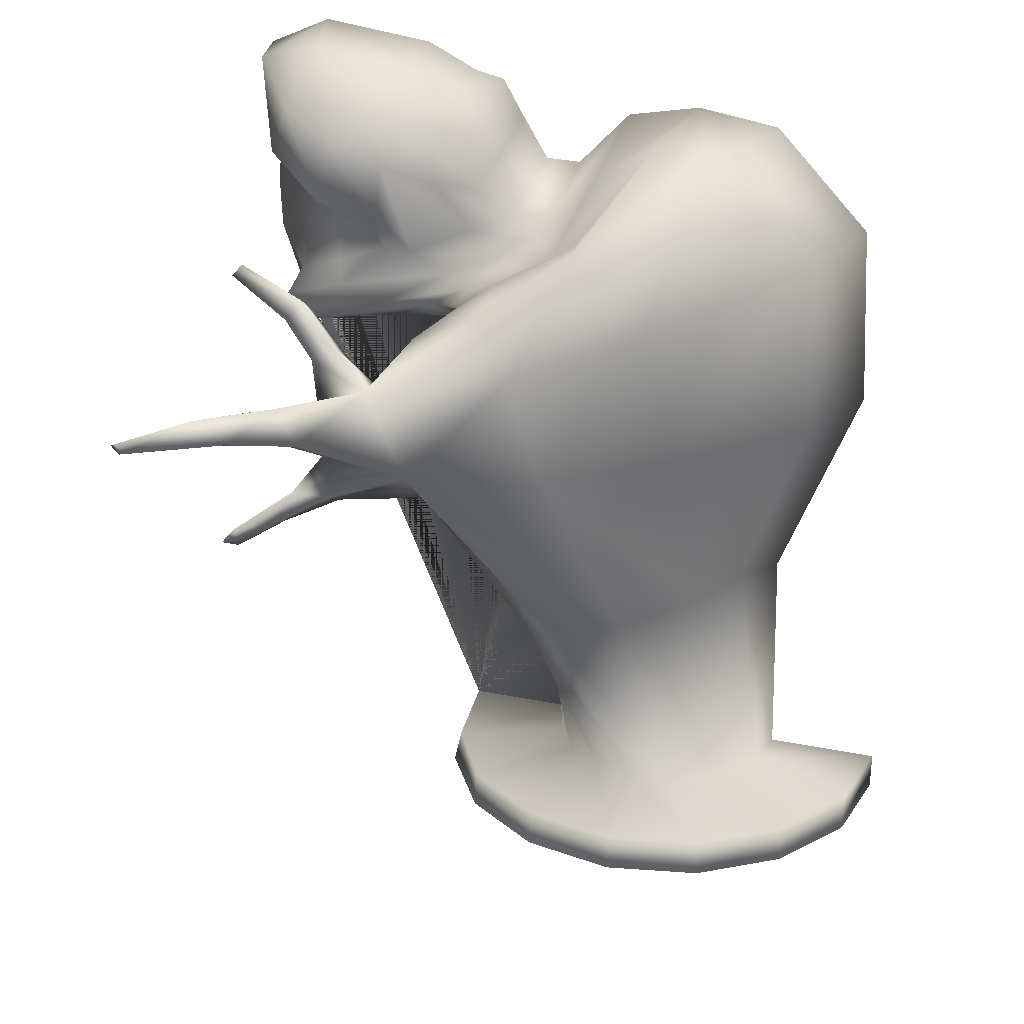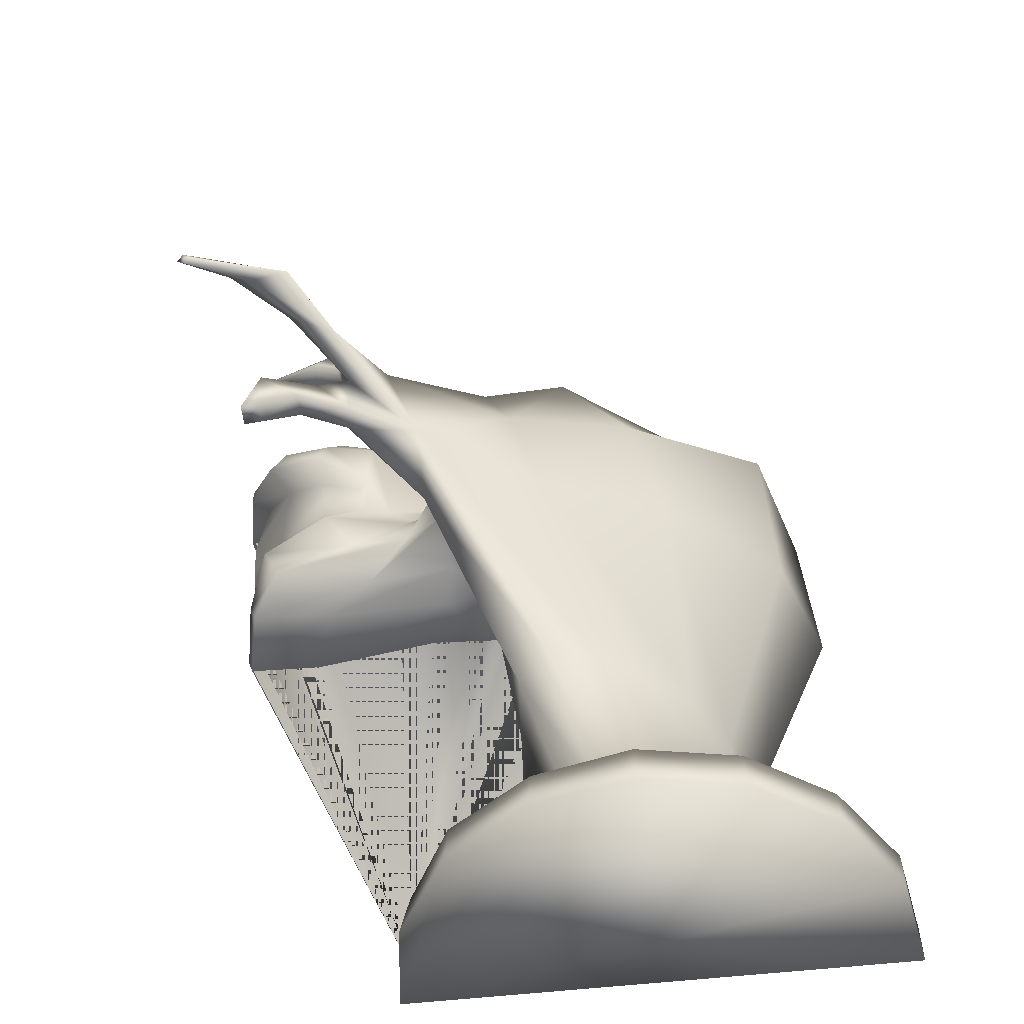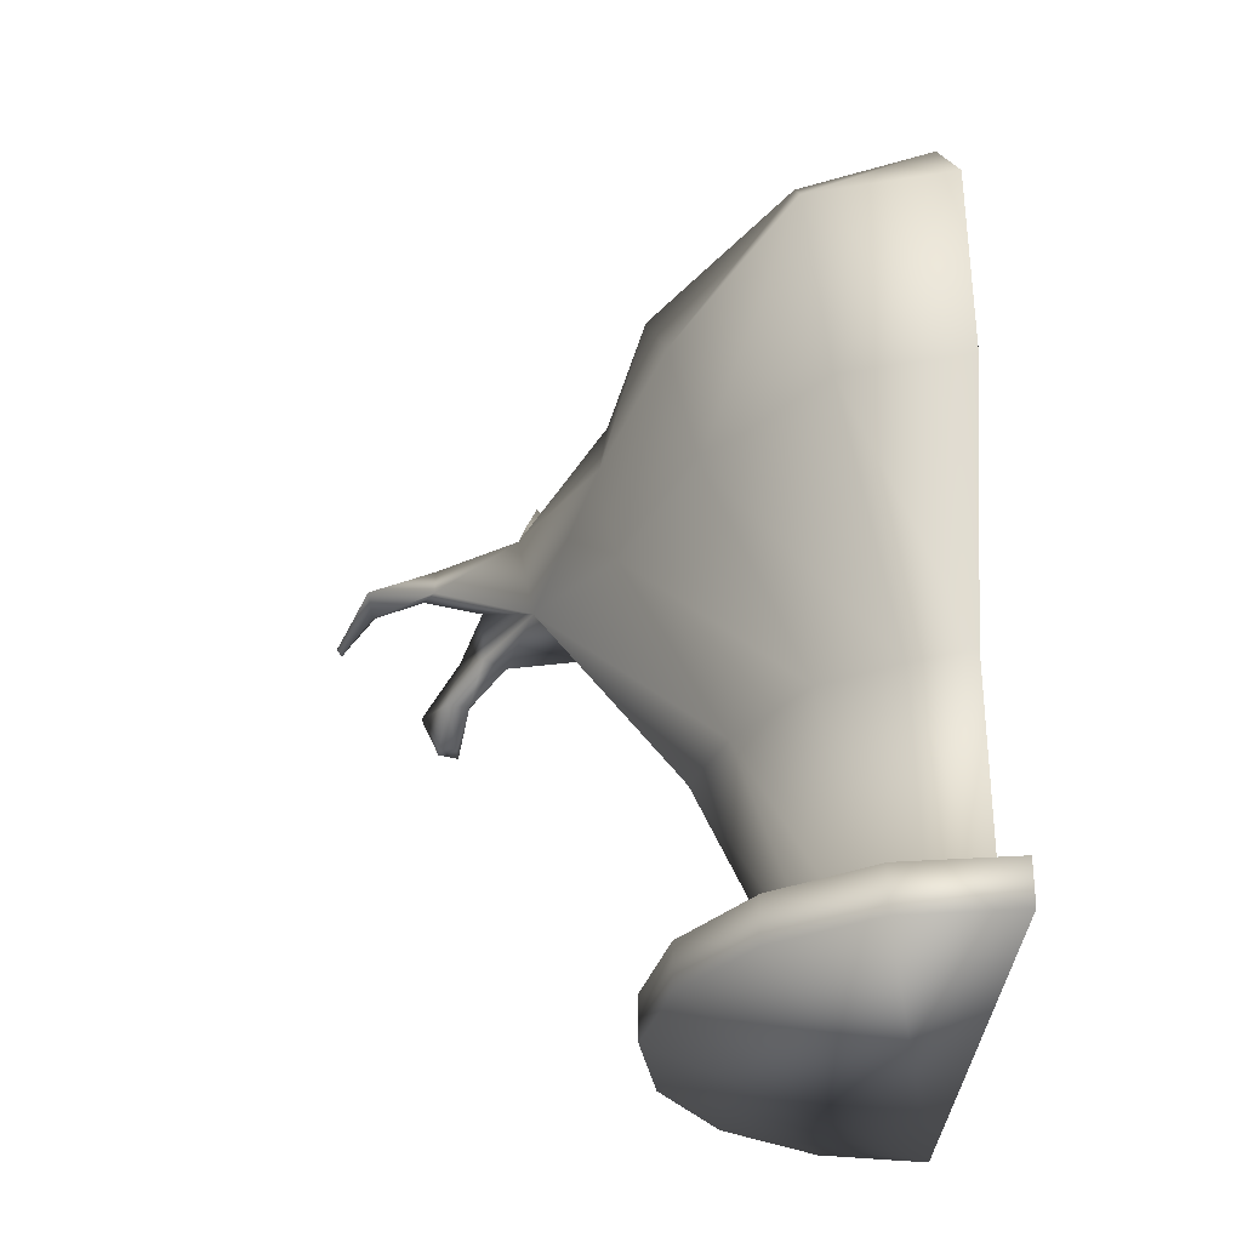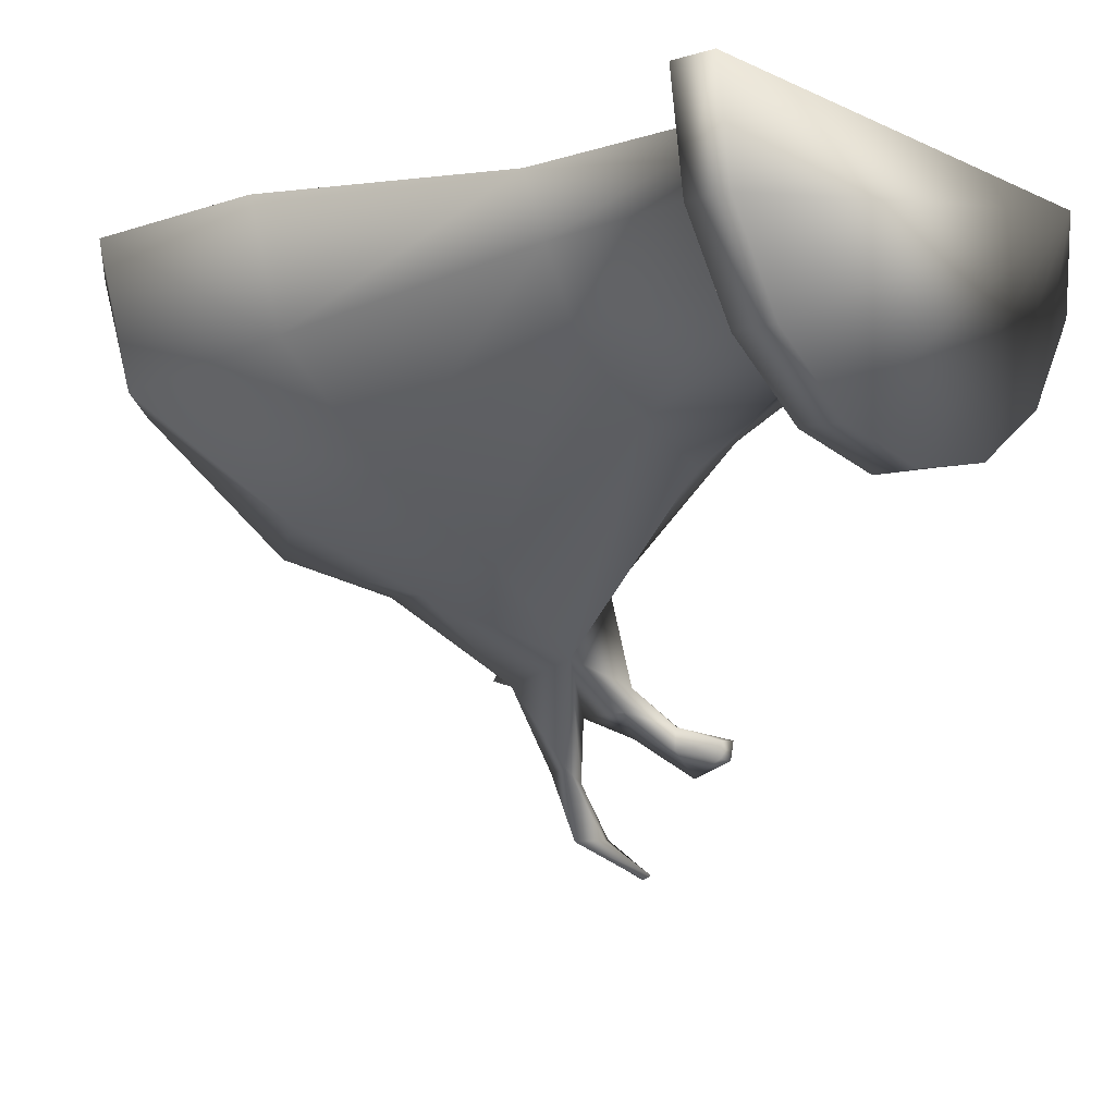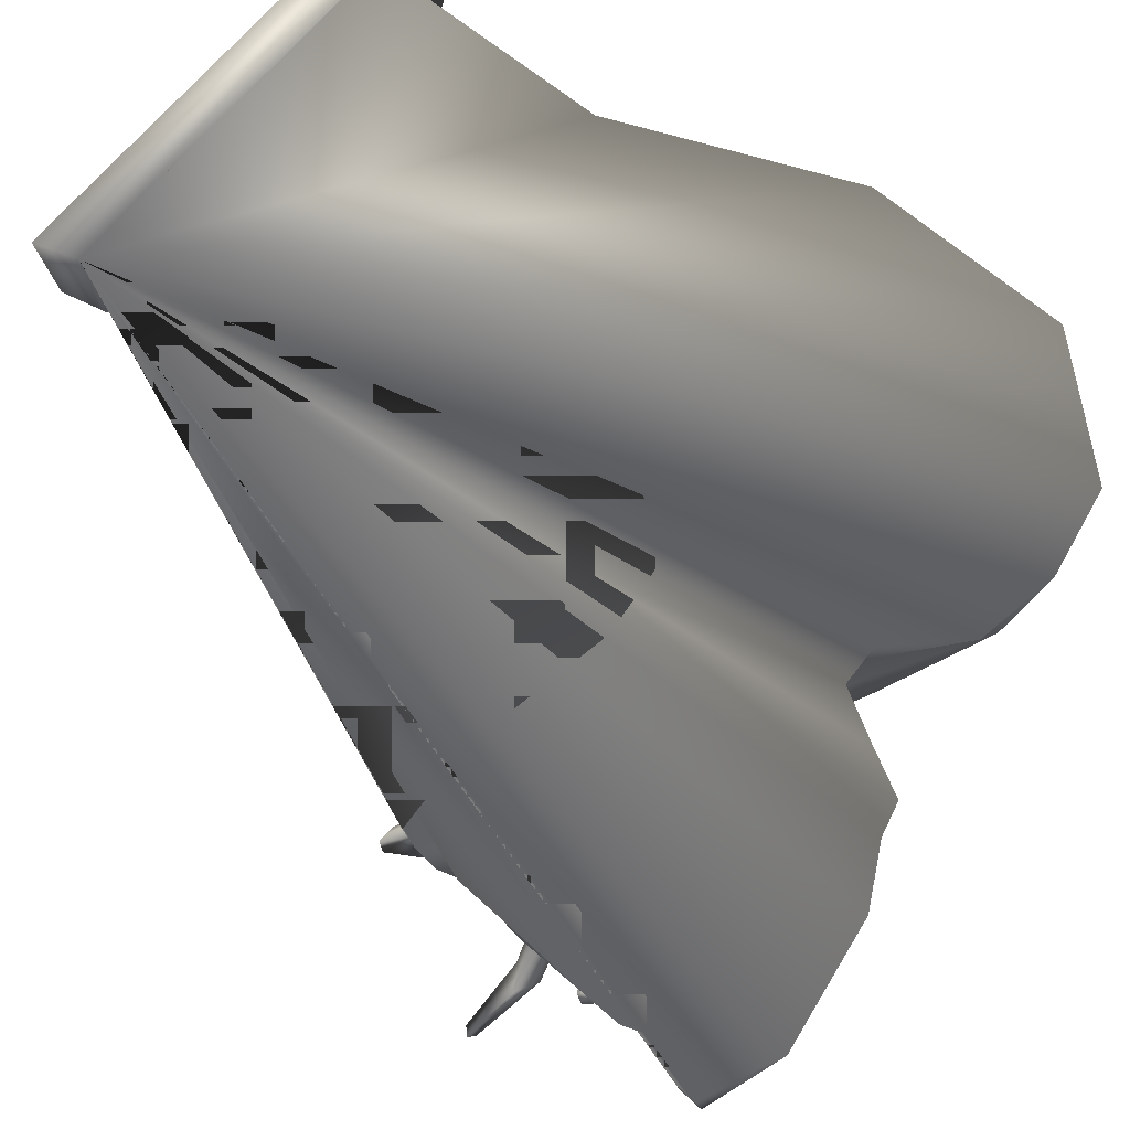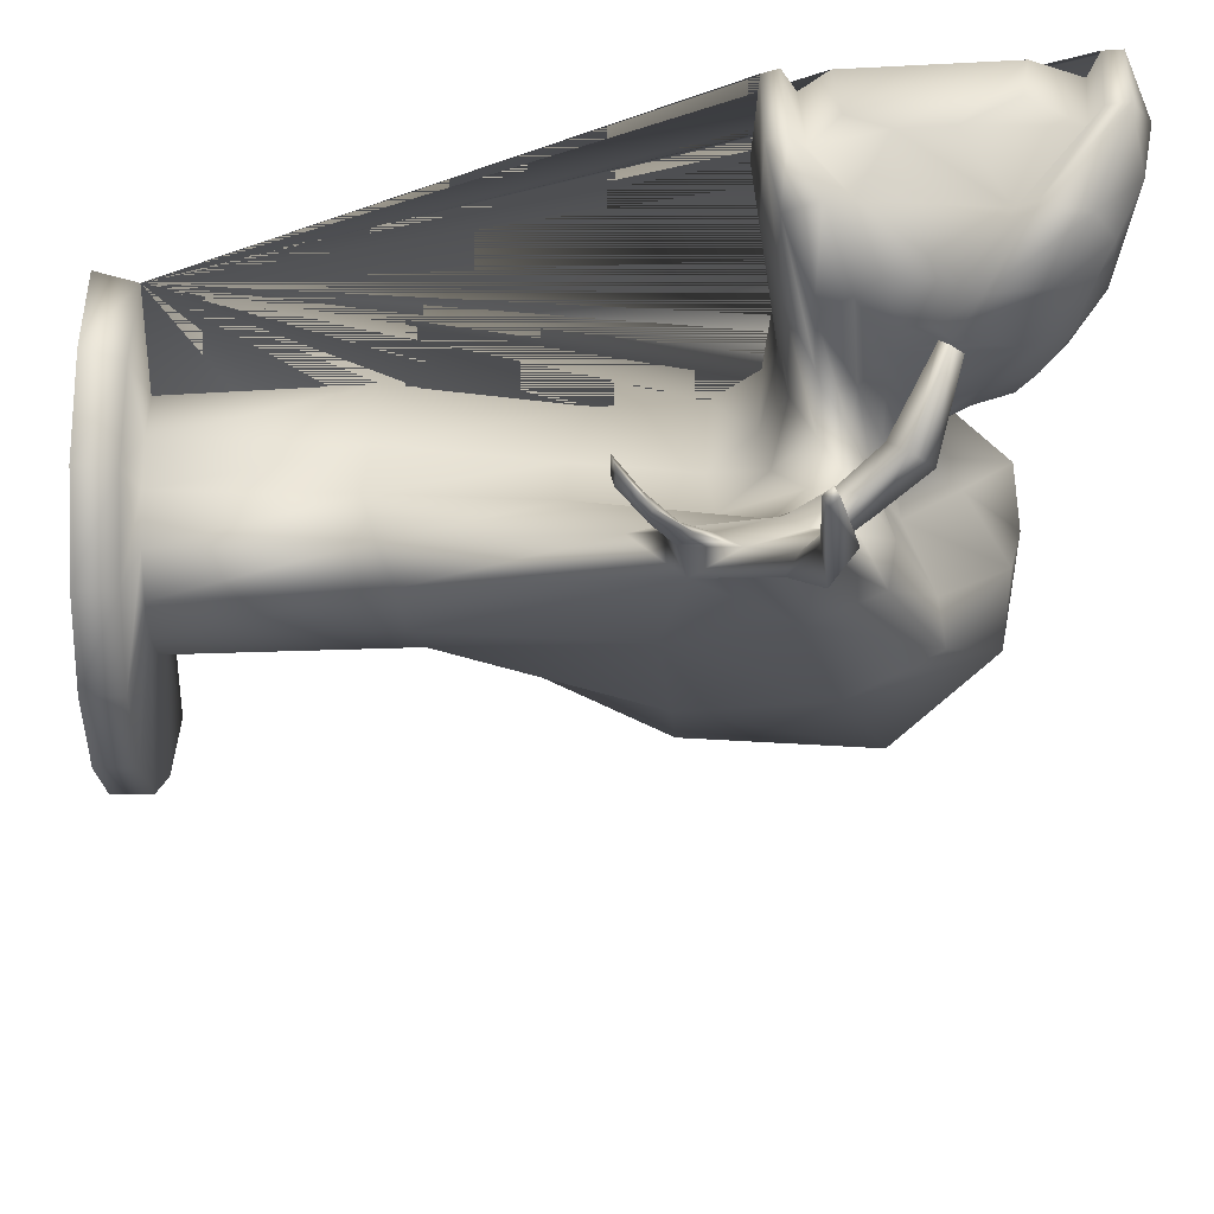
<metadata>
{"format":"obj","ext":"obj","renderer":"f3d","projection":"perspective","resolution":1024,"background":"white","views":[{"elev":26.7,"azim":-162.3,"up":"+Y"},{"elev":-56.2,"azim":-173.3,"up":"+Y"},{"elev":-30.7,"azim":-92.9,"up":"+Y"},{"elev":-9.4,"azim":-51.0,"up":"+Z"},{"elev":64.9,"azim":128.5,"up":"+Z"},{"elev":-50.2,"azim":89.0,"up":"+Z"}]}
</metadata>
<code>
o cylinder4
v 1.064 0.2064 1.712e-16
v -1.131 0.2064 3.057e-16
v -1.06 0.2064 -0.4397
v -0.8109 0.2064 -0.8105
v -0.4398 0.2064 -1.061
v 0.002538 0.2064 -1.148
v 0.4346 0.2064 -1.054
v 0.8069 0.2064 -0.8061
v 1.018 0.2064 -0.4354
v 1.118 0.0263 1.486e-16
v -1.131 0.0263 2.863e-16
v -1.061 0.0263 -0.44
v -0.812 0.0263 -0.8116
v -0.4398 0.0263 -1.061
v 0.002542 0.0263 -1.149
v 0.4409 0.0263 -1.059
v 0.8179 0.0263 -0.807
v 1.061 0.0263 -0.423
v 0.5421 0.2064 2.032e-16
v 0.5084 0.2064 -0.2379
v 0.4072 0.2064 -0.4212
v 0.2221 0.2064 -0.5476
v -0.0004143 0.2064 -0.5934
v -0.2267 0.2064 -0.5474
v -0.4192 0.2064 -0.4203
v -0.5476 0.2064 -0.227
v -0.5925 0.2064 2.727e-16
v 0.6145 1.094 2.941e-16
v 0.5446 1.077 -0.2975
v 0.5231 1.053 -0.5745
v 0.5031 1.12 -0.833
v 0.3667 1.196 -0.94
v 0.05469 1.224 -0.8119
v -0.2594 1.277 -0.5388
v -0.4216 1.29 -0.2337
v -0.5653 1.271 3.853e-16
v 1.997 2.493 3.596e-16
v 1.924 2.498 -0.337
v 1.772 2.554 -0.5651
v 1.382 2.693 -0.5935
v 1.03 2.874 -0.5559
v 0.7698 2.985 -0.5189
v 0.6084 3.06 -0.4784
v 0.5476 3.168 -0.3255
v 0.5237 3.315 5.382e-16
v 2.119 3.782 4.906e-16
v 2.064 3.779 -0.2698
v 1.811 3.638 -0.5909
v 1.56 3.52 -0.6872
v 1.307 3.434 -0.6911
v 1.058 3.325 -0.5911
v 0.9053 3.305 -0.4888
v 0.8383 3.397 -0.322
v 0.8128 3.522 5.427e-16
v 2.021 2.563 3.658e-16
v 2.112 3.699 4.821e-16
v 1.954 2.581 -0.3361
v 2.054 3.684 -0.2796
v 1.844 2.694 -0.594
v 1.876 3.429 -0.6319
v 1.52 2.817 -0.7021
v 1.594 3.257 -0.785
v 1.199 2.976 -0.578
v 1.329 3.18 -0.6864
v 1.881 2.653 -0.3042
v 1.951 3.642 -0.2511
v 1.794 2.813 -0.5021
v 1.775 3.374 -0.5144
v 1.547 2.919 -0.6252
v 1.561 3.197 -0.6569
v 1.333 2.991 -0.6106
v 1.361 3.12 -0.6503
v 2.001 3.659 4.846e-16
v 1.928 2.629 3.785e-16
v 0.6891 3.319 5.284e-16
v 0.7119 3.232 -0.3163
v 0.767 3.147 -0.4397
v 0.9216 3.09 -0.4988
v 1.288 3.626 -0.5707
v 1.096 3.532 -0.5424
v 1.292 3.848 5.483e-16
v 1.052 3.727 5.501e-16
v 1.822 3.918 5.234e-16
v 1.77 3.858 -0.2996
v 1.656 3.744 -0.5203
v 1.491 3.663 -0.5992
v 0.9705 3.46 -0.4944
v 0.9339 3.546 -0.3352
v 0.913 3.696 5.552e-16
v 0.5321 1.825 -0.3758
v 0.6376 1.819 -0.7463
v 0.9005 2.027 -1.27
v 0.9055 2.238 -1.518
v 0.3435 2.158 -1.205
v -0.2325 2.229 -0.9278
v -0.7639 2.269 -0.4894
v 1.544 2.502 -0.3016
v 1.318 2.59 -0.4253
v 1.112 2.716 -0.5816
v 0.8926 2.853 -0.6612
v 0.637 2.963 -0.6487
v 0.4659 3.073 -0.6194
v 0.3615 3.341 -0.2894
v 1.638 2.474 3.796e-16
v 0.5199 1.914 3.88e-16
v -0.9461 2.248 5.135e-16
v 0.2781 3.576 5.812e-16
v 1.073 3.665 -0.3173
v 1.301 3.785 -0.3033
v 1.963 2.775 -0.214
v 2.022 3.413 -0.1657
v 2.071 3.444 4.573e-16
v 2.019 2.745 3.853e-16
v 1.971 2.947 -0.3198
v 1.983 3.171 -0.3113
v 0.5147 2.34 -0.4065
v 0.5945 2.37 -0.7653
v 1.018 2.527 -1.326
v 1.06 2.681 -1.582
v 0.4925 2.674 -1.269
v -0.07392 2.864 -1.033
v -0.7291 3.111 -0.5766
v 0.6524 2.542 -0.3247
v 0.6608 2.576 -0.5774
v 0.8621 2.68 -0.9479
v 0.9281 2.843 -1.3
v 0.6269 2.97 -1.232
v 0.2411 3.221 -1.095
v -0.2438 3.534 -0.5345
v -0.9006 3.109 6.032e-16
v -0.4491 3.579 6.261e-16
v 0.7098 2.563 4.46e-16
v 0.5538 2.361 4.339e-16
v 1.039 2.592 4.29e-16
v -0.06565 3.641 6.093e-16
v 0.05055 3.555 -0.3814
v 0.2948 3.205 -0.8588
v 0.6522 3.015 -0.9748
v 0.8431 2.862 -0.9096
v 0.9074 2.726 -0.7007
v 0.892 2.637 -0.4326
v 0.9543 2.602 -0.2369
v 1.182 2.55 -1.52
v 1.152 2.317 -1.574
v 1.211 2.413 -1.725
v 1.252 2.627 -1.675
v 1.561 2.099 -1.972
v 1.506 2.069 -1.813
v 1.396 2.071 -1.768
v 1.415 2.089 -1.863
v 1.721 2.681 -2.196
v 1.61 2.613 -2.204
v 1.443 2.645 -2.217
v 1.61 2.735 -2.216
v 1.434 2.883 -1.432
v 1.459 2.955 -1.519
v 1.38 3.05 -1.504
v 1.355 2.955 -1.41
v 1.768 3.04 -1.319
v 1.78 3.072 -1.361
v 1.735 3.126 -1.348
v 1.722 3.09 -1.305
v 1.944 2.625 -2.339
v 1.907 2.59 -2.344
v 1.877 2.608 -2.365
v 1.915 2.646 -2.362
v 1.659 1.981 -1.896
v 1.654 1.963 -1.812
v 1.57 1.965 -1.82
v 1.582 1.977 -1.891
v 1.201 2.757 -1.413
v 1.217 2.865 -1.545
v 1.314 2.797 -1.575
v 1.287 2.728 -1.483
v 1.353 2.703 -1.929
v 1.251 2.536 -1.928
v 1.397 2.574 -1.977
v 1.476 2.677 -1.949
v 1.201 2.193 -1.715
v 1.186 2.139 -1.619
v 1.298 2.196 -1.707
v 1.336 2.245 -1.813
g cylinder4_cylinder4_auv
f 1 10 18 9
f 2 27 26 3
f 3 12 11 2
f 3 26 25 4
f 4 13 12 3
f 4 25 24 5
f 5 14 13 4
f 5 24 23 6
f 6 15 14 5
f 6 23 22 7
f 7 16 15 6
f 7 22 21 8
f 8 17 16 7
f 8 21 20 9
f 9 18 17 8
f 9 20 19 1
f 10 11 12 13 14 15 16 17 18
f 20 29 28 19
f 21 30 29 20
f 22 31 30 21
f 23 32 31 22
f 24 33 32 23
f 25 34 33 24
f 26 35 34 25
f 27 36 35 26
f 29 90 105 28
f 30 91 90 29
f 31 92 91 30
f 32 93 92 31
f 33 94 93 32
f 34 95 94 33
f 35 96 95 34
f 36 106 96 35
f 37 104 97 38
f 38 57 55 37
f 38 97 98 39
f 39 59 57 38
f 39 98 99 40
f 40 61 59 39
f 40 99 100 41
f 41 63 61 40
f 41 100 101 42
f 42 78 63 41
f 42 101 102 43
f 43 77 78 42
f 43 102 103 44
f 44 76 77 43
f 44 103 107 45
f 45 75 76 44
f 46 56 58 47
f 47 58 60 48
f 47 84 83 46
f 48 60 62 49
f 48 85 84 47
f 49 62 64 50
f 49 86 85 48
f 50 64 63 78 51
f 50 79 86 49
f 51 78 77 52
f 51 80 79 50
f 52 77 76 53
f 52 87 80 51
f 53 76 75 54
f 53 88 87 52
f 54 89 88 53
f 56 73 66 58
f 57 59 67 65
f 58 66 68 60
f 59 61 69 67
f 60 68 70 62
f 61 63 71 69
f 62 70 72 64
f 64 72 71 63
f 65 67 114 110
f 65 74 55 57
f 66 111 115 68
f 67 69 70 68
f 68 115 114 67
f 69 71 72 70
f 73 112 111 66
f 80 87 88 108
f 81 83 84 109
f 85 86 79 109 84
f 89 82 108 88
f 90 91 117 116
f 91 92 118 117
f 92 144 143 118
f 92 180 181 144
f 93 94 120 119
f 93 176 177 145
f 93 179 180 92
f 94 95 121 120
f 95 96 122 121
f 96 106 130 122
f 97 142 141 98
f 98 141 140 99
f 99 140 139 100
f 100 139 138 101
f 101 138 137 102
f 102 137 136 103
f 103 136 135 107
f 104 134 142 97
f 108 109 79 80
f 109 108 82 81
f 110 113 74 65
f 112 113 110 114 115 111
f 116 117 124 123
f 116 133 105 90
f 117 118 125 124
f 118 119 126 125
f 118 171 172 119
f 119 120 127 126
f 119 172 173 146
f 119 175 176 93
f 120 121 128 127
f 121 122 129 128
f 122 130 131 129
f 123 124 141 142
f 123 132 133 116
f 124 125 140 141
f 125 126 139 140
f 126 127 138 139
f 127 128 137 138
f 128 129 136 137
f 129 131 135 136
f 142 134 132 123
f 143 174 171 118
f 144 145 146 143
f 144 181 182 145
f 145 177 178 146
f 145 182 179 93
f 146 173 174 143
f 146 178 175 119
f 147 167 170 150
f 147 182 181 148
f 148 168 167 147
f 148 181 180 149
f 149 169 168 148
f 149 180 179 150
f 150 170 169 149
f 150 179 182 147
f 151 163 166 154
f 151 178 177 152
f 152 164 163 151
f 152 177 176 153
f 153 165 164 152
f 153 176 175 154
f 154 166 165 153
f 154 175 178 151
f 155 159 162 158
f 155 174 173 156
f 156 160 159 155
f 156 173 172 157
f 157 161 160 156
f 157 172 171 158
f 158 162 161 157
f 158 171 174 155
f 160 161 162 159
f 164 165 166 163
f 168 169 170 167
g cylinder4_default
f 1 19 28 105 133 132 134 104 37 55 74 113 112 73 56 46 83 81 82 89 54 75 45 107 135 131 130 106 36 27 2 11 10

</code>
